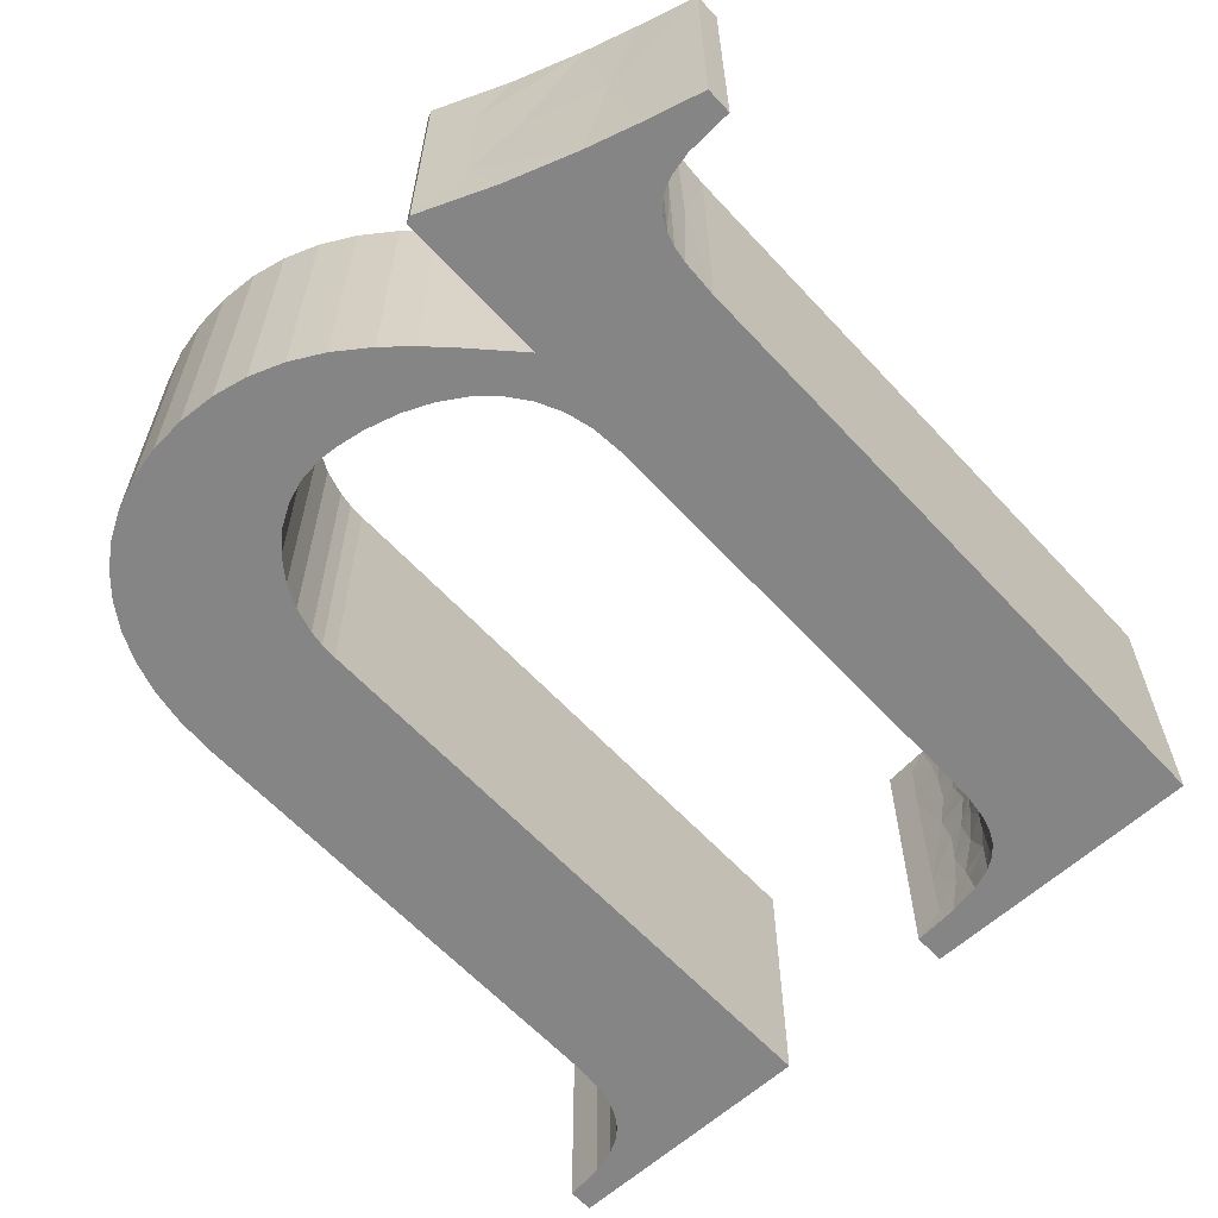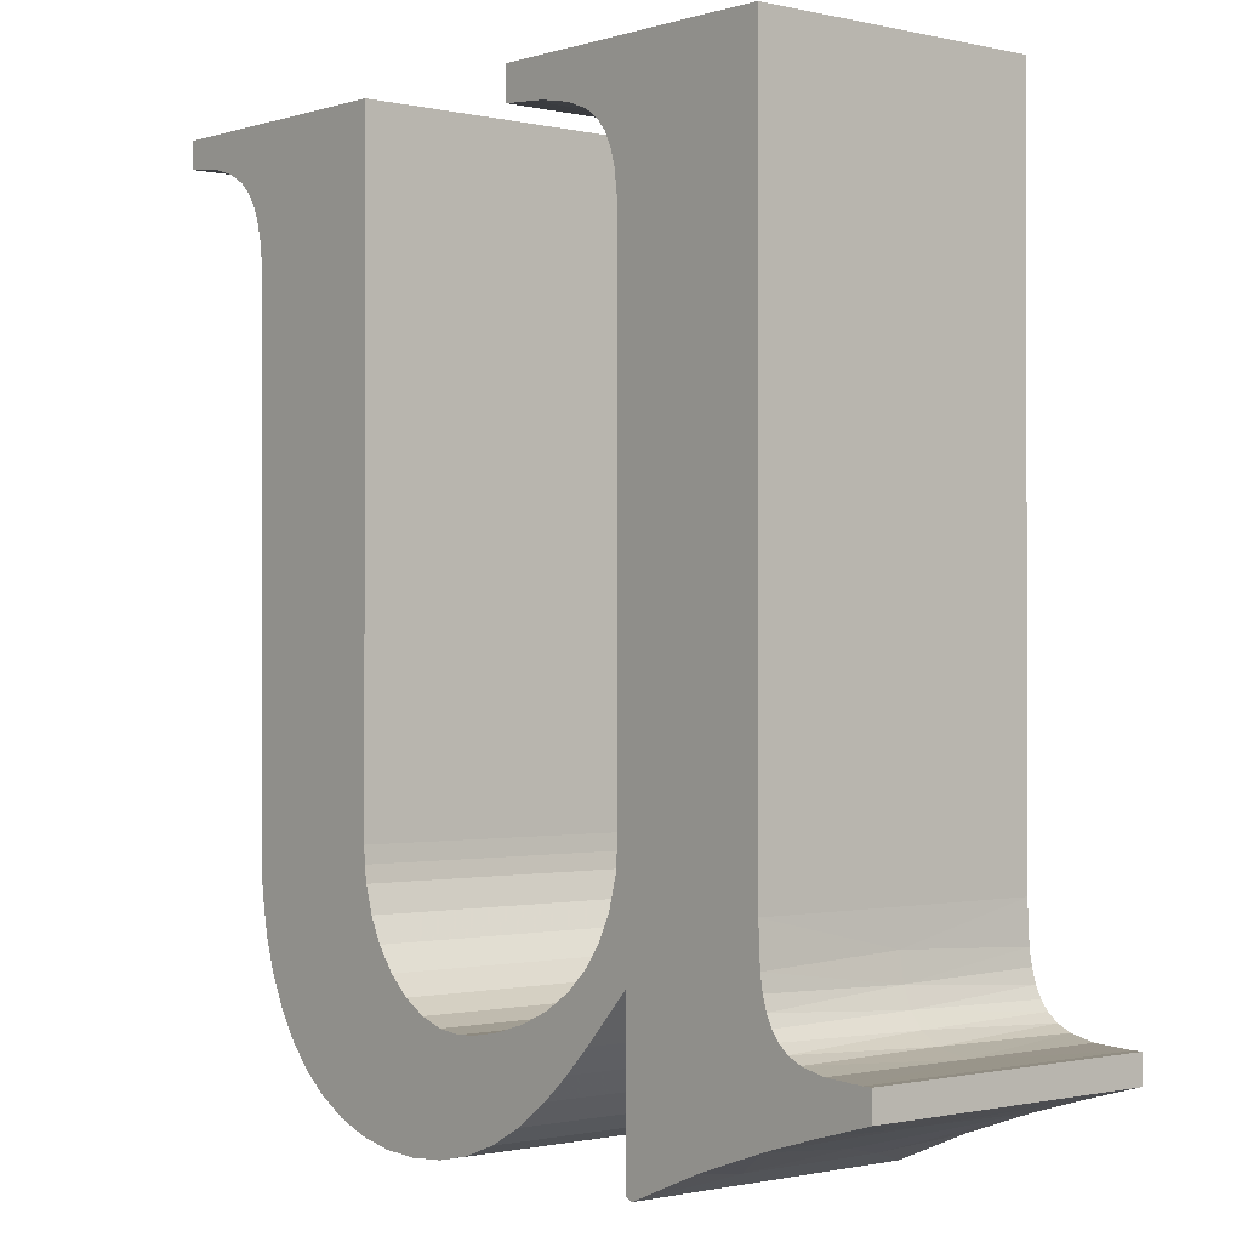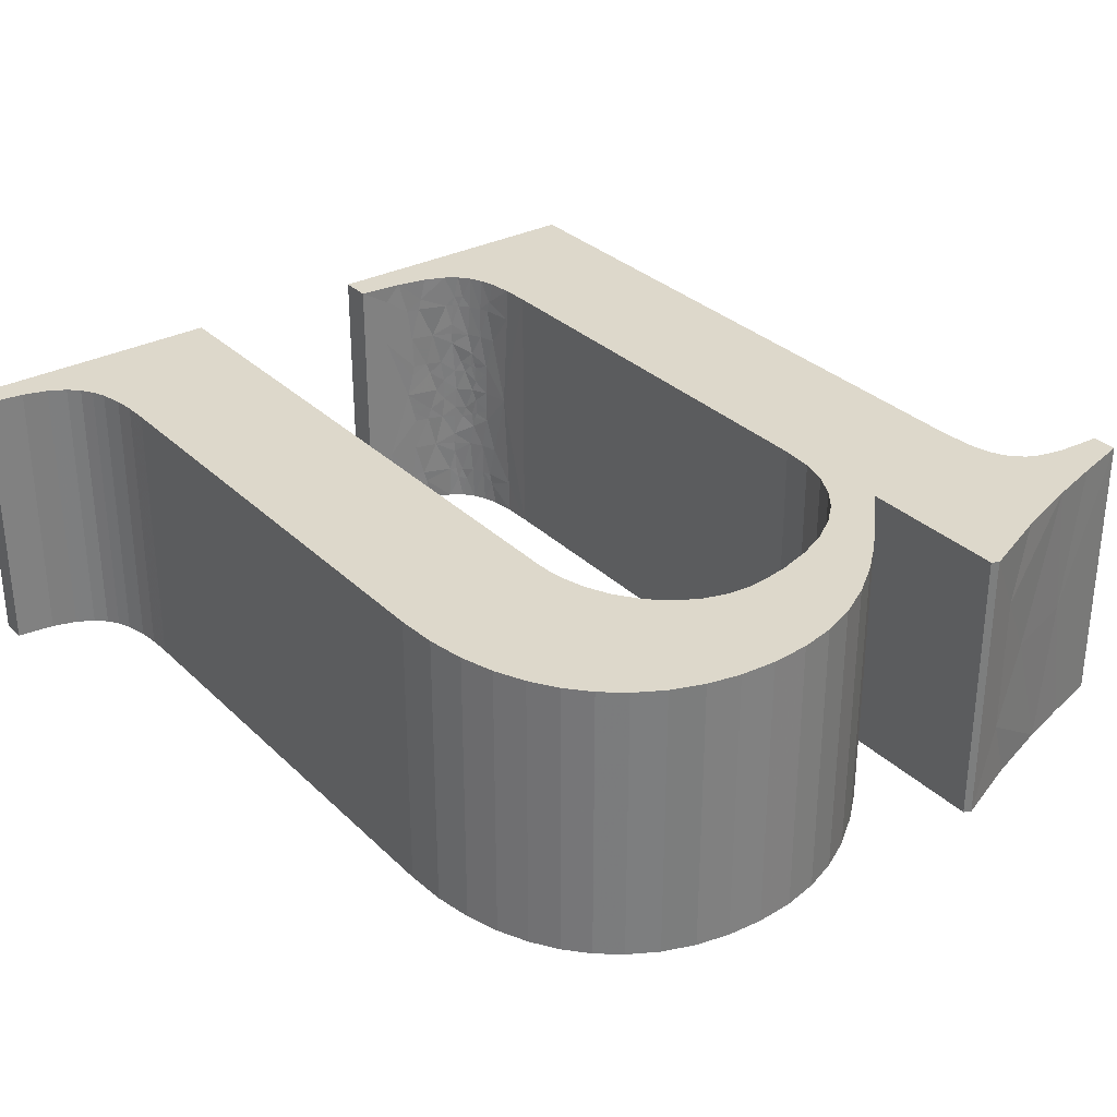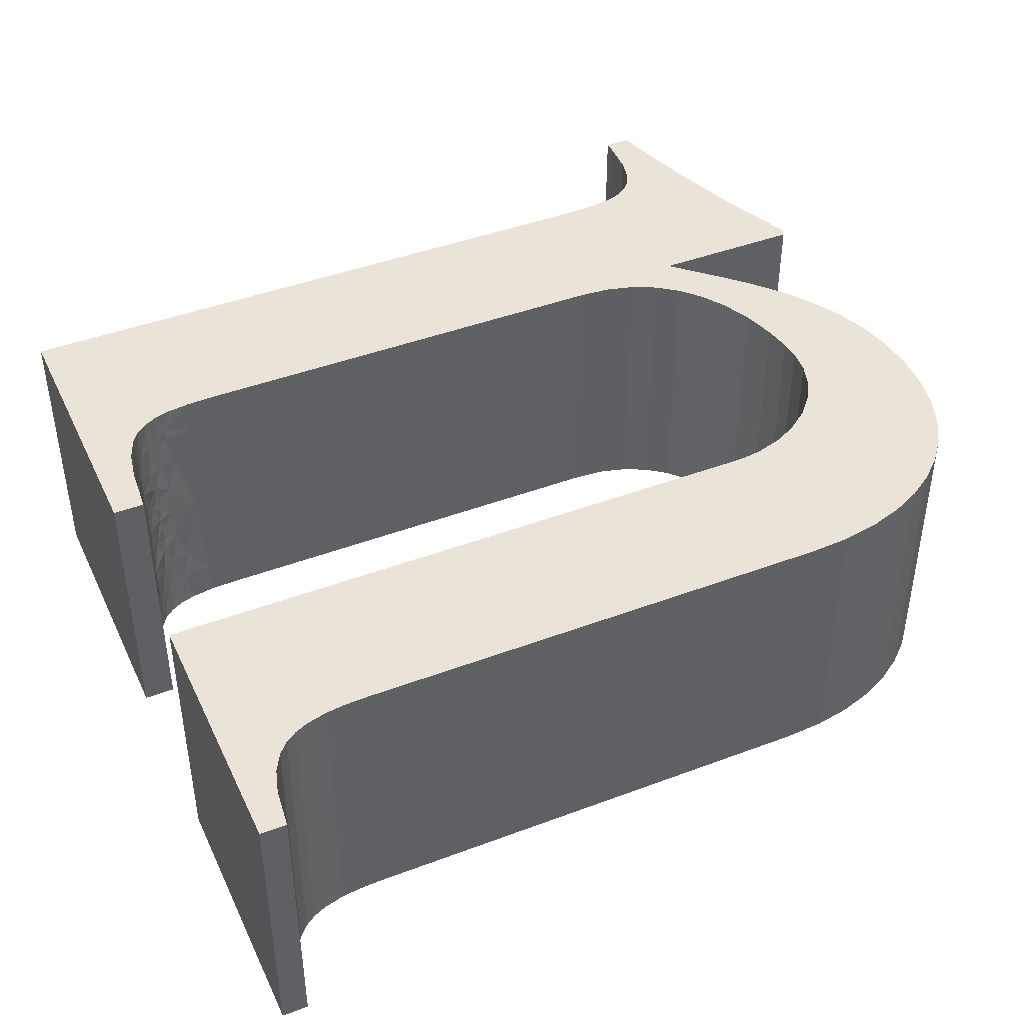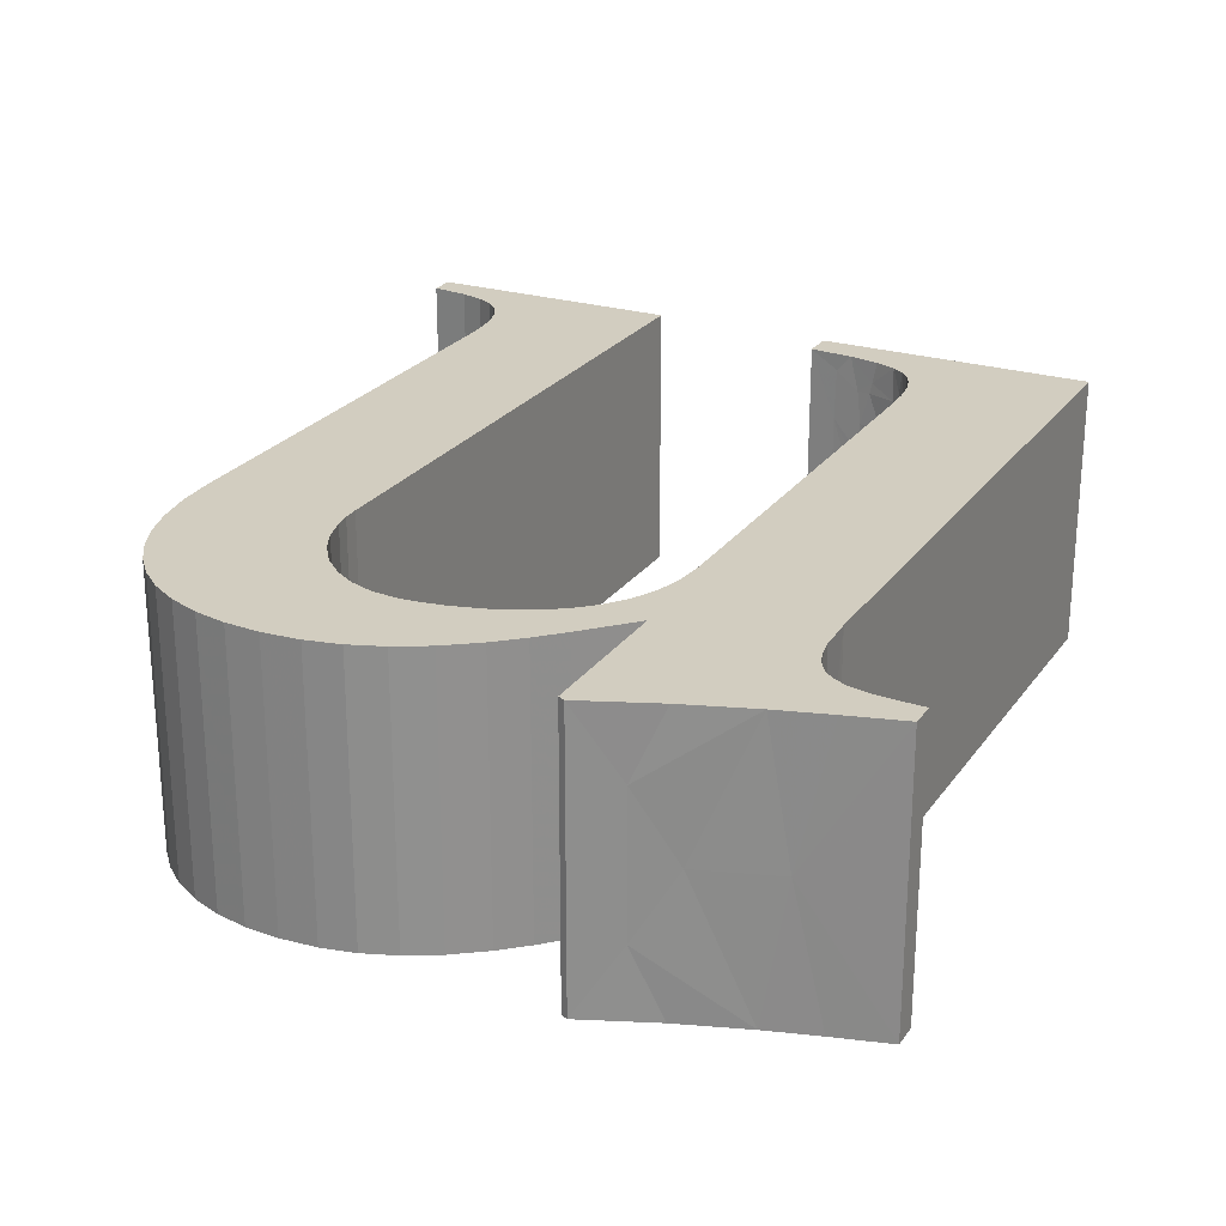
<metadata>
{"format":"obj","ext":"obj","renderer":"f3d","projection":"perspective","resolution":1024,"background":"white","views":[{"elev":-61.8,"azim":42.6,"up":"+Z"},{"elev":-0.8,"azim":49.4,"up":"+Y"},{"elev":31.1,"azim":-36.7,"up":"+Z"},{"elev":43.3,"azim":-114.0,"up":"+Z"},{"elev":24.6,"azim":26.8,"up":"+Z"}]}
</metadata>
<code>
v 1.228 0.1067 0.4
v 1.228 0.1067 0
v 1.216 0.1067 0
v 1.216 0.1067 0.4
v 1.087 0.1525 0.2
v 1.082 0.1645 0
v 1.077 0.1784 0.2
v 1.07 0.2583 0
v 1.07 0.2583 0.4
v 1.072 0.2138 0.2
v 1.073 0.2045 0
v 1.073 0.2045 0.4
v 1.164 0.1094 0.2
v 1.163 0.1095 0
v 1.131 0.1169 0
v 1.163 0.1095 0.4
v 1.131 0.1169 0.4
v 1.112 0.1257 0
v 1.126 0.1187 0.2
v 1.112 0.1257 0.4
v 1.099 0.1367 0
v 1.102 0.1333 0.2
v 1.099 0.1367 0.4
v 1.089 0.1492 0
v 1.089 0.1492 0.4
v 1.082 0.1645 0.4
v 1.076 0.1829 0
v 1.076 0.1829 0.4
v 1.07 1.173 0
v 1.07 1.173 0.4
v 0.665 1.173 0
v 0.665 1.173 0.4
v 0.665 1.129 0
v 0.665 1.129 0.4
v 0.7947 1.108 0.15
v 0.7832 1.112 0.1
v 0.8117 1.098 0.1167
v 0.8227 1.089 0.15
v 0.8133 1.097 0.15
v 0.8308 1.08 0.1
v 0.8109 1.099 0.1
v 0.777 1.114 0.2333
v 0.787 1.111 0.2
v 0.7985 1.106 0.2167
v 0.7048 1.126 0.1
v 0.8528 1.012 0.2
v 0.8449 1.052 0.2
v 0.8451 1.051 0.1667
v 0.8159 1.095 0.2
v 0.8142 1.096 0.2333
v 0.8227 1.089 0.25
v 0.8133 1.097 0.25
v 0.7389 1.122 0.2
v 0.7048 1.126 0.3
v 0.8372 1.07 0.1833
v 0.8117 1.098 0.08333
v 0.8268 1.085 0.2333
v 0.8043 1.103 0.05
v 0.8131 1.097 0.05
v 0.834 1.075 0.2
v 0.8209 1.091 0.05
v 0.7985 1.106 0.1833
v 0.8452 1.051 0.15
v 0.777 1.114 0.1667
v 0.773 1.115 0.4
v 0.729 1.124 0.4
v 0.7658 1.117 0.3667
v 0.7422 1.122 0.05
v 0.762 1.118 0.05
v 0.7486 1.121 0.1
v 0.8031 1.103 0.4
v 0.7422 1.122 0.35
v 0.751 1.12 0.15
v 0.7717 1.116 0.15
v 0.8491 1.036 0.1
v 0.8338 1.076 0
v 0.8431 1.057 0
v 0.842 1.06 0.05
v 0.8142 1.096 0.1667
v 0.762 1.118 0.35
v 0.8494 1.035 0
v 0.8475 1.043 0.03333
v 0.8537 1.001 0
v 0.8465 1.047 0.05
v 0.8268 1.085 0.1667
v 0.842 1.06 0.35
v 0.8338 1.076 0.4
v 0.833 1.077 0.35
v 0.7471 1.121 0.2333
v 0.8256 1.086 0.3667
v 0.8209 1.091 0.35
v 0.751 1.12 0.25
v 0.8308 1.08 0.3
v 0.7068 1.126 0.025
v 0.729 1.124 0
v 0.8491 1.036 0.3
v 0.8465 1.047 0.35
v 0.8418 1.06 0.3
v 0.8452 1.051 0.25
v 0.7717 1.116 0.25
v 0.8343 1.075 0.2667
v 0.7471 1.121 0.1667
v 0.8117 1.098 0.2833
v 0.8537 1.002 0.35
v 0.855 0.9608 0.4
v 0.8537 1.001 0.4
v 0.8475 1.043 0.3667
v 0.8372 1.07 0.2167
v 0.8331 1.077 0.2444
v 0.7658 1.117 0.03333
v 0.8359 1.072 0.25
v 0.8031 1.103 0
v 0.8375 1.069 0.2417
v 0.8451 1.051 0.2333
v 0.8331 1.077 0.1556
v 0.8375 1.069 0.1583
v 0.8159 1.095 0.03333
v 0.8211 1.091 0
v 0.8256 1.086 0.03333
v 0.8359 1.072 0.15
v 0.8343 1.075 0.1333
v 0.8043 1.103 0.35
v 0.7832 1.112 0.3
v 0.8117 1.098 0.3167
v 0.8131 1.097 0.35
v 0.8418 1.06 0.1
v 0.8109 1.099 0.3
v 0.833 1.077 0.05
v 0.773 1.115 0
v 0.7068 1.126 0.375
v 0.855 0.9608 0
v 0.8537 1.002 0.05
v 0.8431 1.057 0.4
v 0.7486 1.121 0.3
v 0.8494 1.035 0.4
v 0.7947 1.108 0.25
v 0.8211 1.091 0.4
v 0.8159 1.095 0.3667
v 0.855 0.3333 0
v 0.855 0.3333 0.4
v 0.8513 0.2886 0
v 0.8513 0.2886 0.4
v 0.8408 0.2497 0.4
v 0.8408 0.2497 0
v 0.824 0.2152 0.4
v 0.824 0.2152 0
v 0.801 0.1847 0.4
v 0.801 0.1847 0
v 0.7718 0.158 0.4
v 0.7718 0.158 0
v 0.736 0.1352 0.4
v 0.736 0.1352 0
v 0.6938 0.1166 0.4
v 0.6938 0.1166 0
v 0.6466 0.1031 0.4
v 0.6466 0.1031 0
v 0.6078 0.09673 0.4
v 0.6078 0.09673 0
v 0.5808 0.095 0.4
v 0.5808 0.095 0
v 0.5459 0.09877 0
v 0.5459 0.09877 0.4
v 0.5131 0.1096 0.4
v 0.5131 0.1096 0
v 0.4817 0.128 0.4
v 0.4536 0.1533 0.4
v 0.4817 0.128 0
v 0.4536 0.1533 0
v 0.4302 0.1849 0.4
v 0.4302 0.1849 0
v 0.4141 0.2178 0.4
v 0.4141 0.2178 0
v 0.4036 0.2539 0.4
v 0.4036 0.2539 0
v 0.4003 0.2761 0.4
v 0.3992 0.2992 0.4
v 0.4003 0.2761 0
v 0.3992 0.2992 0
v 0.3992 1.173 0.4
v 0.3992 1.173 0
v 0.025 1.173 0
v 0.025 1.173 0.4
v 0.025 1.137 0
v 0.025 1.137 0.4
v 0.07914 1.13 0
v 0.07914 1.13 0.4
v 0.1135 1.12 0.4
v 0.1378 1.106 0.4
v 0.1135 1.12 0
v 0.1378 1.106 0
v 0.1533 1.091 0.4
v 0.1533 1.091 0
v 0.1642 1.076 0.4
v 0.1725 1.057 0.4
v 0.1642 1.076 0
v 0.1725 1.057 0
v 0.1799 1.027 0.4
v 0.1799 1.027 0
v 0.1832 0.9979 0.4
v 0.1832 0.9979 0
v 0.1842 0.965 0.4
v 0.1842 0.965 0
v 0.1842 0.2883 0
v 0.1842 0.2883 0.4
v 0.1873 0.2317 0
v 0.1873 0.2317 0.4
v 0.1964 0.1794 0.4
v 0.1964 0.1794 0
v 0.2108 0.1332 0.4
v 0.2108 0.1332 0
v 0.23 0.09204 0.4
v 0.23 0.09204 0
v 0.2537 0.05602 0.4
v 0.2537 0.05602 0
v 0.2816 0.02503 0.4
v 0.2816 0.02503 0
v 0.3134 -0.0009675 0.4
v 0.3532 -0.02396 0.4
v 0.3134 -0.0009675 0
v 0.3977 -0.04057 0.4
v 0.3532 -0.02396 0
v 0.3977 -0.04057 0
v 0.4438 -0.05011 0.4
v 0.4438 -0.05011 0
v 0.4933 -0.05333 0.4
v 0.4933 -0.05333 0
v 0.5463 -0.04961 0
v 0.5463 -0.04961 0.4
v 0.5945 -0.0391 0.4
v 0.5945 -0.0391 0
v 0.6417 -0.02139 0.4
v 0.6417 -0.02139 0
v 0.6876 0.003674 0.4
v 0.6876 0.003674 0
v 0.7336 0.03705 0.4
v 0.7336 0.03705 0
v 0.7704 0.06949 0.4
v 0.7704 0.06949 0
v 0.8046 0.1034 0.4
v 0.8046 0.1034 0
v 0.8675 0.17 0.4
v 0.8675 0.17 0
v 0.8675 -0.04583 0
v 0.8675 -0.04583 0.4
v 0.8775 -0.05083 0
v 0.8775 -0.05083 0.4
v 1.228 0.07 0
v 1.228 0.07 0.4
v 1.108 0.03552 0.2
v 1.077 0.02585 0
v 1.15 0.0479 0
v 1.15 0.0479 0.4
v 1.077 0.02585 0.4
v 0.9966 -0.001914 0.2
v 0.981 -0.007789 0.4
v 0.939 -0.02441 0.3
v 0.939 -0.02441 0.1
v 0.981 -0.007789 0
f 1 2 3
f 4 1 3
f 5 6 7
f 8 9 10
f 11 8 10
f 9 12 10
f 12 7 10
f 7 11 10
f 4 3 13
f 3 14 13
f 14 15 13
f 16 4 13
f 17 16 13
f 15 18 19
f 20 17 19
f 17 13 19
f 13 15 19
f 18 21 22
f 23 20 22
f 19 18 22
f 20 19 22
f 21 24 5
f 24 6 5
f 25 23 5
f 26 25 5
f 23 22 5
f 22 21 5
f 6 27 7
f 27 11 7
f 28 26 7
f 12 28 7
f 26 5 7
f 9 8 29
f 30 9 29
f 30 29 31
f 32 30 31
f 32 31 33
f 34 32 33
f 35 36 37
f 38 39 37
f 40 37 41
f 42 43 44
f 37 36 41
f 34 33 45
f 46 47 48
f 44 49 50
f 51 52 50
f 53 54 45
f 47 55 48
f 54 34 45
f 40 41 56
f 41 36 56
f 50 49 57
f 58 59 56
f 51 50 57
f 36 58 56
f 49 60 57
f 61 40 56
f 49 44 62
f 59 61 56
f 44 43 62
f 46 48 63
f 43 64 62
f 65 66 67
f 68 69 70
f 71 65 67
f 45 68 70
f 69 36 70
f 66 72 67
f 73 45 70
f 74 73 70
f 36 74 70
f 46 63 75
f 76 77 78
f 49 62 79
f 67 72 80
f 77 81 82
f 81 83 82
f 78 77 82
f 84 78 82
f 60 49 85
f 86 87 88
f 49 79 85
f 54 53 89
f 87 90 88
f 90 91 88
f 92 54 89
f 91 93 88
f 68 45 94
f 33 95 94
f 96 97 98
f 45 33 94
f 99 96 98
f 95 68 94
f 88 93 98
f 92 89 100
f 86 88 98
f 53 43 42
f 97 86 98
f 99 98 101
f 79 39 38
f 89 53 42
f 85 79 38
f 100 89 42
f 98 93 101
f 53 45 102
f 103 51 101
f 93 103 101
f 96 46 104
f 97 96 104
f 105 106 104
f 106 107 104
f 46 105 104
f 107 97 104
f 102 45 73
f 57 108 109
f 51 57 109
f 69 110 58
f 101 51 109
f 53 102 64
f 99 101 111
f 43 53 64
f 110 112 58
f 36 69 58
f 101 109 111
f 109 108 113
f 114 99 113
f 108 114 113
f 99 111 113
f 64 102 74
f 111 109 113
f 55 85 115
f 85 38 115
f 102 73 74
f 55 115 116
f 58 112 117
f 112 118 117
f 63 48 116
f 59 58 117
f 48 55 116
f 61 59 117
f 118 76 119
f 116 115 120
f 63 116 120
f 117 118 119
f 37 40 121
f 61 117 119
f 38 37 121
f 122 123 124
f 125 122 124
f 115 38 121
f 91 125 124
f 63 120 121
f 120 115 121
f 78 84 126
f 93 91 124
f 84 75 126
f 124 123 127
f 75 63 126
f 121 40 126
f 63 121 126
f 93 124 127
f 76 78 128
f 69 68 110
f 78 126 128
f 95 129 110
f 119 76 128
f 52 51 103
f 129 112 110
f 40 61 128
f 126 40 128
f 127 123 103
f 68 95 110
f 61 119 128
f 93 127 103
f 66 34 130
f 83 131 132
f 133 87 86
f 72 66 130
f 46 75 132
f 54 72 130
f 131 46 132
f 34 54 130
f 75 84 132
f 80 72 134
f 82 83 132
f 72 54 134
f 84 82 132
f 123 80 134
f 54 92 134
f 100 123 134
f 92 100 134
f 135 133 107
f 106 135 107
f 133 86 107
f 52 103 136
f 80 123 122
f 42 44 136
f 71 67 122
f 50 52 136
f 67 80 122
f 44 50 136
f 137 71 138
f 123 100 136
f 100 42 136
f 103 123 136
f 107 86 97
f 71 122 138
f 138 122 125
f 87 137 90
f 62 64 35
f 79 62 35
f 39 79 35
f 137 138 90
f 64 74 35
f 74 36 35
f 138 125 91
f 46 96 99
f 90 138 91
f 60 47 108
f 57 60 108
f 108 47 114
f 47 46 114
f 46 99 114
f 47 60 55
f 60 85 55
f 131 105 46
f 39 35 37
f 105 131 139
f 140 105 139
f 140 139 141
f 142 140 141
f 143 142 144
f 142 141 144
f 145 143 146
f 143 144 146
f 147 145 148
f 145 146 148
f 149 147 150
f 151 149 150
f 147 148 150
f 151 150 152
f 153 151 154
f 151 152 154
f 155 153 156
f 153 154 156
f 157 155 158
f 155 156 158
f 159 157 160
f 157 158 160
f 159 160 161
f 162 159 161
f 163 162 164
f 165 163 164
f 162 161 164
f 166 165 167
f 165 164 167
f 166 167 168
f 169 166 170
f 166 168 170
f 171 169 172
f 169 170 172
f 173 171 174
f 175 173 174
f 171 172 174
f 176 175 177
f 175 174 177
f 176 177 178
f 176 178 179
f 179 178 180
f 179 180 181
f 182 179 181
f 182 181 183
f 184 182 183
f 184 183 185
f 186 184 185
f 187 186 185
f 188 187 189
f 187 185 189
f 188 189 190
f 191 188 192
f 193 191 192
f 188 190 192
f 194 193 195
f 193 192 195
f 194 195 196
f 197 194 198
f 194 196 198
f 199 197 200
f 197 198 200
f 201 199 202
f 199 200 202
f 201 202 203
f 204 201 203
f 204 203 205
f 206 204 205
f 207 206 208
f 206 205 208
f 209 207 210
f 207 208 210
f 211 209 212
f 209 210 212
f 213 211 214
f 211 212 214
f 215 213 216
f 217 215 216
f 213 214 216
f 218 217 219
f 217 216 219
f 220 218 221
f 218 219 221
f 220 221 222
f 223 220 224
f 220 222 224
f 225 223 226
f 223 224 226
f 225 226 227
f 228 225 227
f 229 228 230
f 231 229 230
f 228 227 230
f 231 230 232
f 233 231 234
f 231 232 234
f 235 233 236
f 233 234 236
f 237 235 238
f 235 236 238
f 239 237 240
f 237 238 240
f 241 239 242
f 239 240 242
f 241 242 243
f 244 241 243
f 244 243 245
f 246 244 245
f 247 248 249
f 250 251 249
f 251 247 249
f 252 253 249
f 248 252 249
f 254 250 249
f 253 254 249
f 255 246 256
f 253 255 256
f 254 253 256
f 246 245 257
f 245 258 257
f 258 250 257
f 250 254 257
f 256 246 257
f 254 256 257
f 248 247 2
f 1 248 2
f 247 3 2
f 190 189 180
f 192 190 180
f 195 192 180
f 236 154 238
f 196 195 180
f 198 196 180
f 200 198 180
f 202 200 180
f 238 154 152
f 189 181 180
f 238 152 240
f 8 139 131
f 240 152 150
f 245 243 258
f 33 31 95
f 240 150 148
f 240 148 242
f 242 148 146
f 95 31 129
f 242 146 144
f 242 144 141
f 8 131 29
f 112 129 29
f 118 112 29
f 76 118 29
f 178 203 202
f 77 76 29
f 81 77 29
f 83 81 29
f 131 83 29
f 219 216 168
f 221 219 168
f 129 31 29
f 202 180 178
f 258 243 242
f 222 221 167
f 224 222 167
f 221 168 167
f 214 212 170
f 216 214 170
f 168 216 170
f 183 181 185
f 226 224 164
f 224 167 164
f 185 181 189
f 210 208 172
f 212 210 172
f 170 212 172
f 226 164 161
f 227 226 161
f 230 227 161
f 250 21 18
f 172 208 174
f 208 205 174
f 250 258 24
f 230 161 160
f 21 250 24
f 232 230 160
f 174 205 177
f 205 203 177
f 258 242 6
f 24 258 6
f 177 203 178
f 251 250 15
f 232 160 158
f 250 18 15
f 6 242 27
f 251 15 14
f 232 158 156
f 27 242 11
f 234 232 156
f 234 156 236
f 251 14 247
f 236 156 154
f 247 14 3
f 141 139 8
f 242 141 8
f 11 242 8
f 1 4 248
f 179 187 188
f 179 188 191
f 179 191 193
f 237 153 235
f 179 193 194
f 179 194 197
f 179 197 199
f 179 199 201
f 151 153 237
f 179 182 187
f 239 151 237
f 105 140 9
f 149 151 239
f 255 244 246
f 66 32 34
f 147 149 239
f 241 147 239
f 145 147 241
f 65 32 66
f 143 145 241
f 142 143 241
f 30 105 9
f 30 65 71
f 30 71 137
f 30 137 87
f 201 204 176
f 30 87 133
f 30 133 135
f 30 135 106
f 30 106 105
f 166 215 217
f 166 217 218
f 30 32 65
f 176 179 201
f 241 244 255
f 165 218 220
f 165 220 223
f 165 166 218
f 169 211 213
f 169 213 215
f 169 215 166
f 186 182 184
f 163 223 225
f 163 165 223
f 187 182 186
f 171 207 209
f 171 209 211
f 171 211 169
f 162 163 225
f 162 225 228
f 162 228 229
f 20 23 253
f 173 207 171
f 173 206 207
f 25 255 253
f 159 162 229
f 25 253 23
f 159 229 231
f 175 206 173
f 175 204 206
f 26 241 255
f 26 255 25
f 176 204 175
f 17 253 252
f 157 159 231
f 17 20 253
f 28 241 26
f 16 17 252
f 155 157 231
f 12 241 28
f 155 231 233
f 235 155 233
f 248 16 252
f 153 155 235
f 4 16 248
f 9 140 142
f 9 142 241
f 9 241 12

</code>
